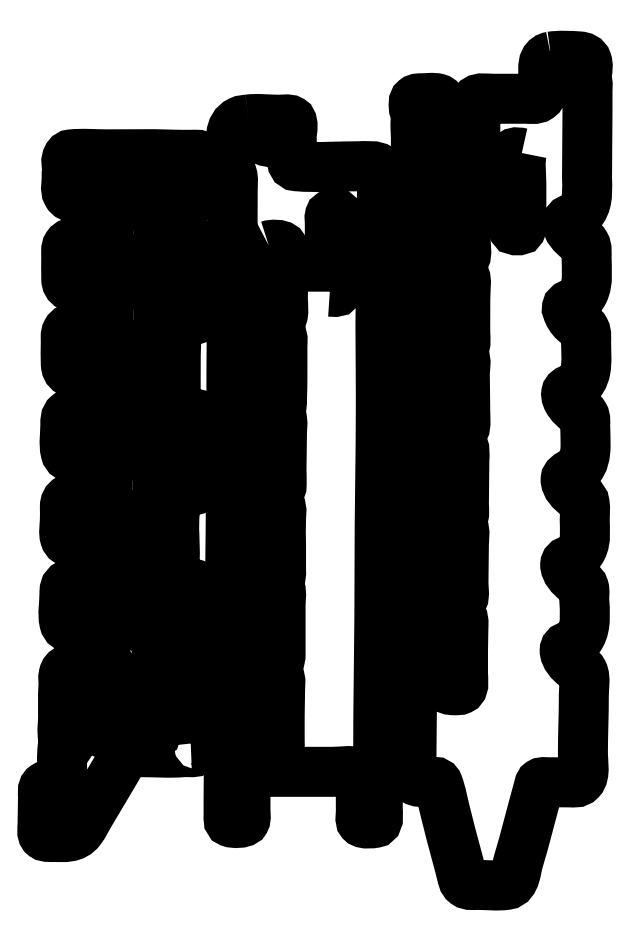
<metadata>
{"format":"dxf","ext":"dxf","renderer":"ezdxf+matplotlib","layout":"modelspace","background":"white","min_lineweight":24,"dpi":150}
</metadata>
<code>
0
SECTION
2
ENTITIES
0
INSERT
8
LAYER_1
2
AI9-BLK3
10
205.1
20
358.1
30
0
0
INSERT
8
LAYER_1
2
AI9-BLK2
10
355.1
20
358.6
30
0
0
INSERT
8
LAYER_1
2
AI9-BLK1
10
63.52
20
339.4
30
0
0
ENDSEC
0
EOF

</code>
